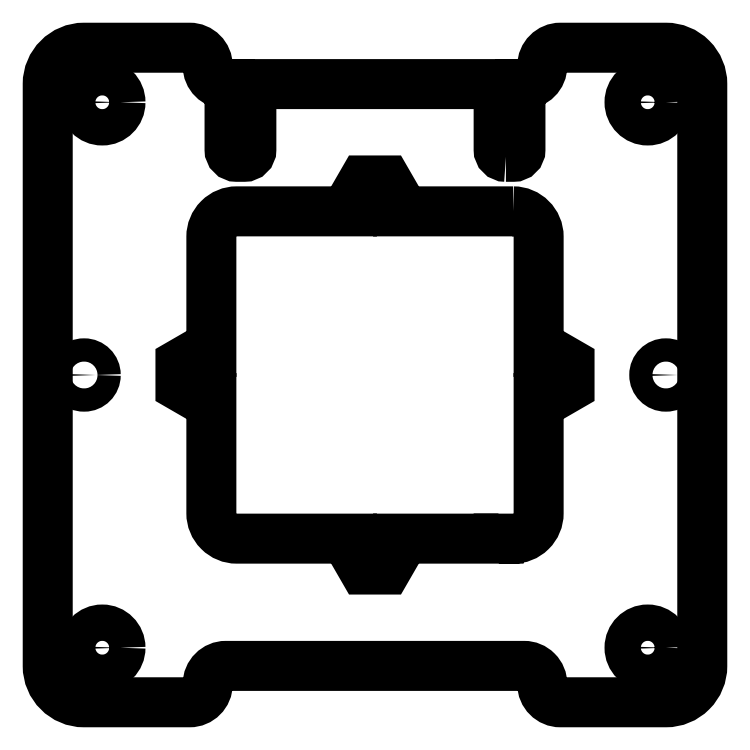
<metadata>
{"format":"dxf","ext":"dxf","renderer":"ezdxf+matplotlib","layout":"modelspace","background":"white","min_lineweight":24,"dpi":150}
</metadata>
<code>
0
SECTION
2
ENTITIES
0
LWPOLYLINE
8
0
90
32
70
1
43
0
10
18
20
30
42
-0.4142
10
17
20
31
10
17
20
40
10
-17
20
40
10
-17
20
31
42
-0.4142
10
-18
20
30
10
-19
20
30
42
-0.4142
10
-20
20
31
10
-20
20
40
10
-20.5
20
40
42
-0.4142
10
-23
20
42.5
42
0.4142
10
-25.5
20
45
10
-40
20
45
42
0.4142
10
-45
20
40
10
-45
20
-40
42
0.4142
10
-40
20
-45
10
-25.5
20
-45
42
0.4142
10
-23
20
-42.5
42
-0.4142
10
-20.5
20
-40
10
20.5
20
-40
42
-0.4142
10
23
20
-42.5
42
0.4142
10
25.5
20
-45
10
40
20
-45
42
0.4142
10
45
20
-40
10
45
20
40
42
0.4142
10
40
20
45
10
25.5
20
45
42
0.4142
10
23
20
42.5
42
-0.4142
10
20.5
20
40
10
20
20
40
10
20
20
31
42
-0.4142
10
19
20
30
0
CIRCLE
8
0
10
40
20
-4.884e-14
30
0
40
1.6
0
CIRCLE
8
0
10
-40
20
2.665e-14
30
0
40
1.6
0
CIRCLE
8
0
10
37.5
20
-37.5
30
0
40
2.5
0
CIRCLE
8
0
10
-37.5
20
37.5
30
0
40
2.5
0
CIRCLE
8
0
10
-37.5
20
-37.5
30
0
40
2.5
0
CIRCLE
8
0
10
37.5
20
37.5
30
0
40
2.5
0
LWPOLYLINE
8
0
90
34
70
1
43
0
10
19
20
22.5
10
3.175
20
22.5
10
3.175
20
24
10
1.587
20
26.75
10
-1.588
20
26.75
10
-3.176
20
24
10
-3.176
20
22.5
10
-19
20
22.5
42
0.4142
10
-22.5
20
19
10
-22.5
20
3.175
10
-24
20
3.175
10
-26.75
20
1.587
10
-26.75
20
-1.588
10
-24
20
-3.176
10
-22.5
20
-3.176
10
-22.5
20
-19
42
0.4142
10
-19
20
-22.5
10
-3.175
20
-22.5
10
-3.175
20
-24
10
-1.587
20
-26.75
10
1.588
20
-26.75
10
3.176
20
-24
10
3.176
20
-22.5
10
17
20
-22.5
10
17
20
-22.5
10
18.94
20
-22.5
42
0.4194
10
22.5
20
-19
10
22.5
20
-3.175
10
24
20
-3.175
10
26.75
20
-1.587
10
26.75
20
1.588
10
24
20
3.176
10
22.5
20
3.176
10
22.5
20
19
42
0.4142
0
ENDSEC
0
EOF

</code>
